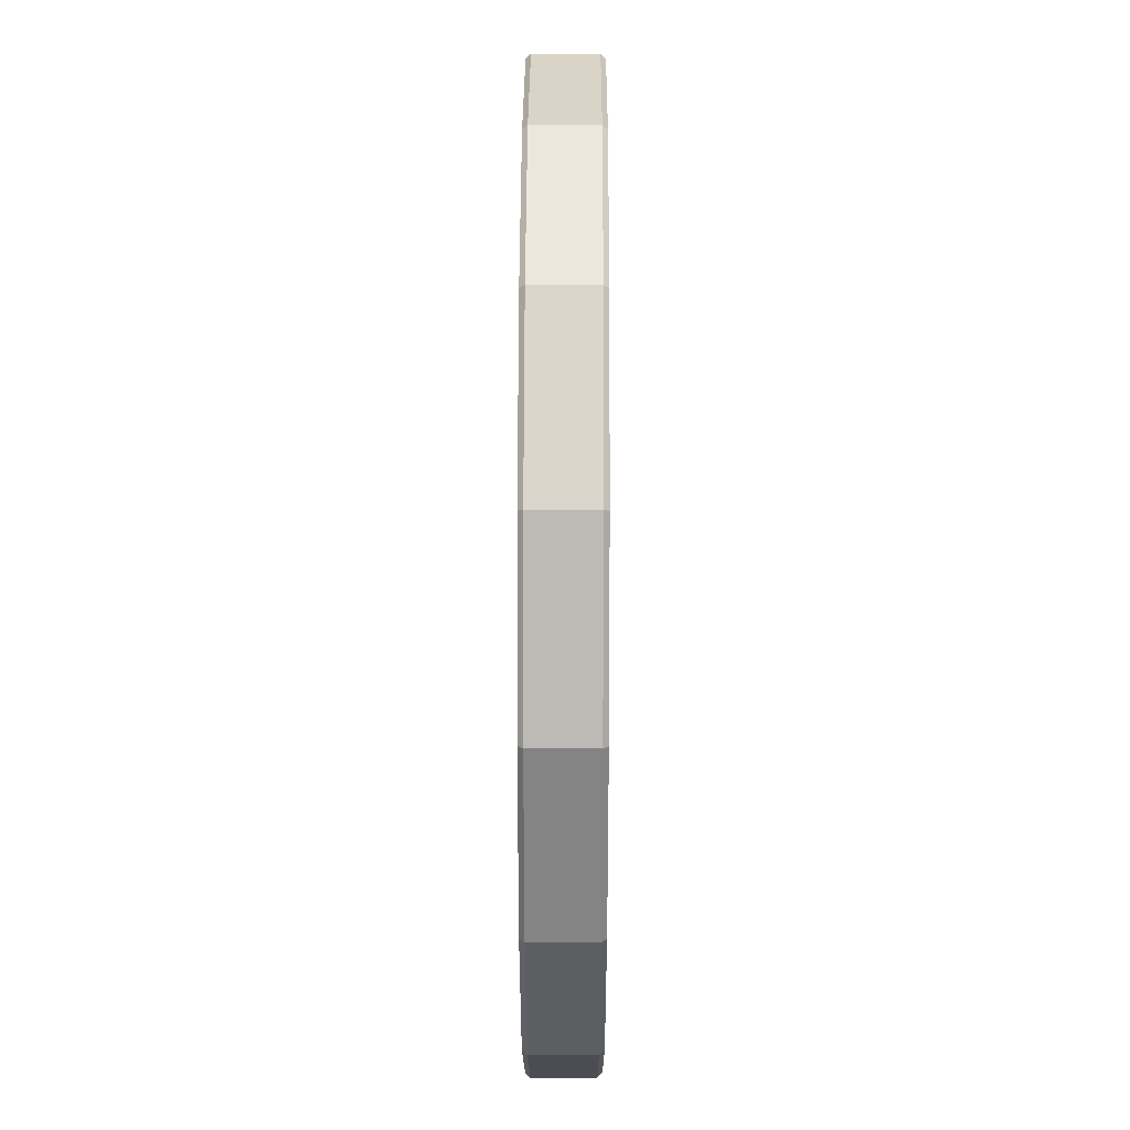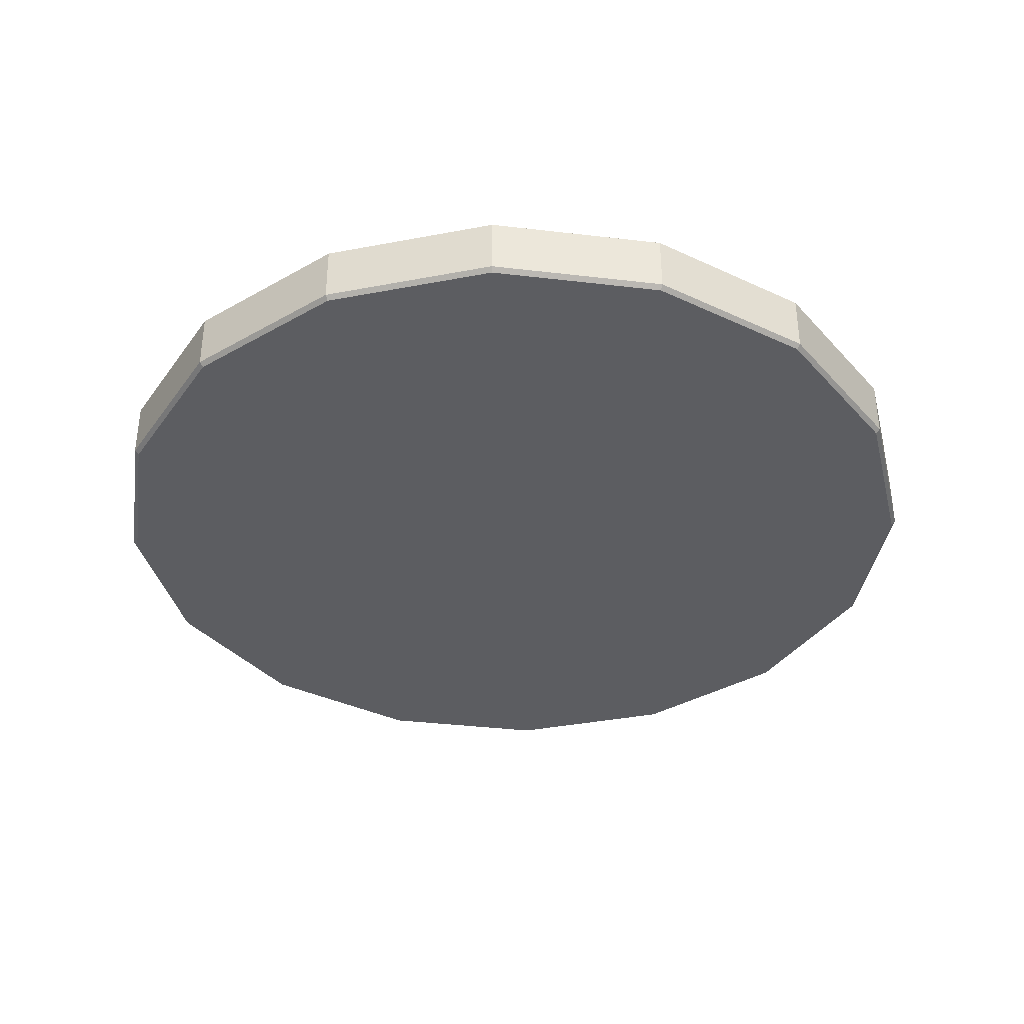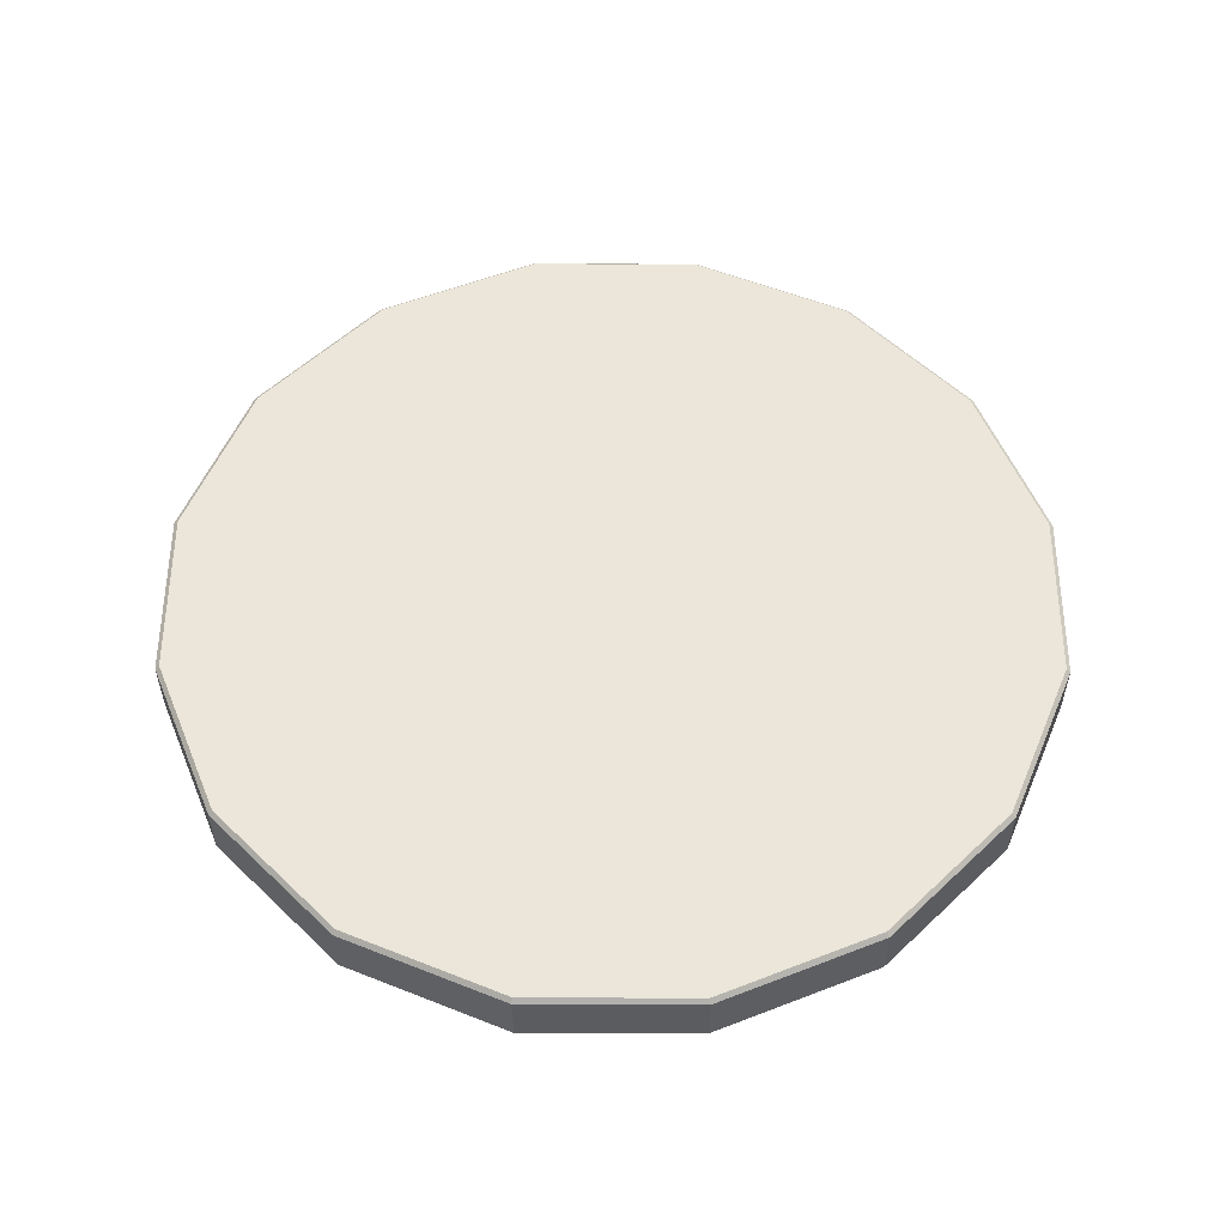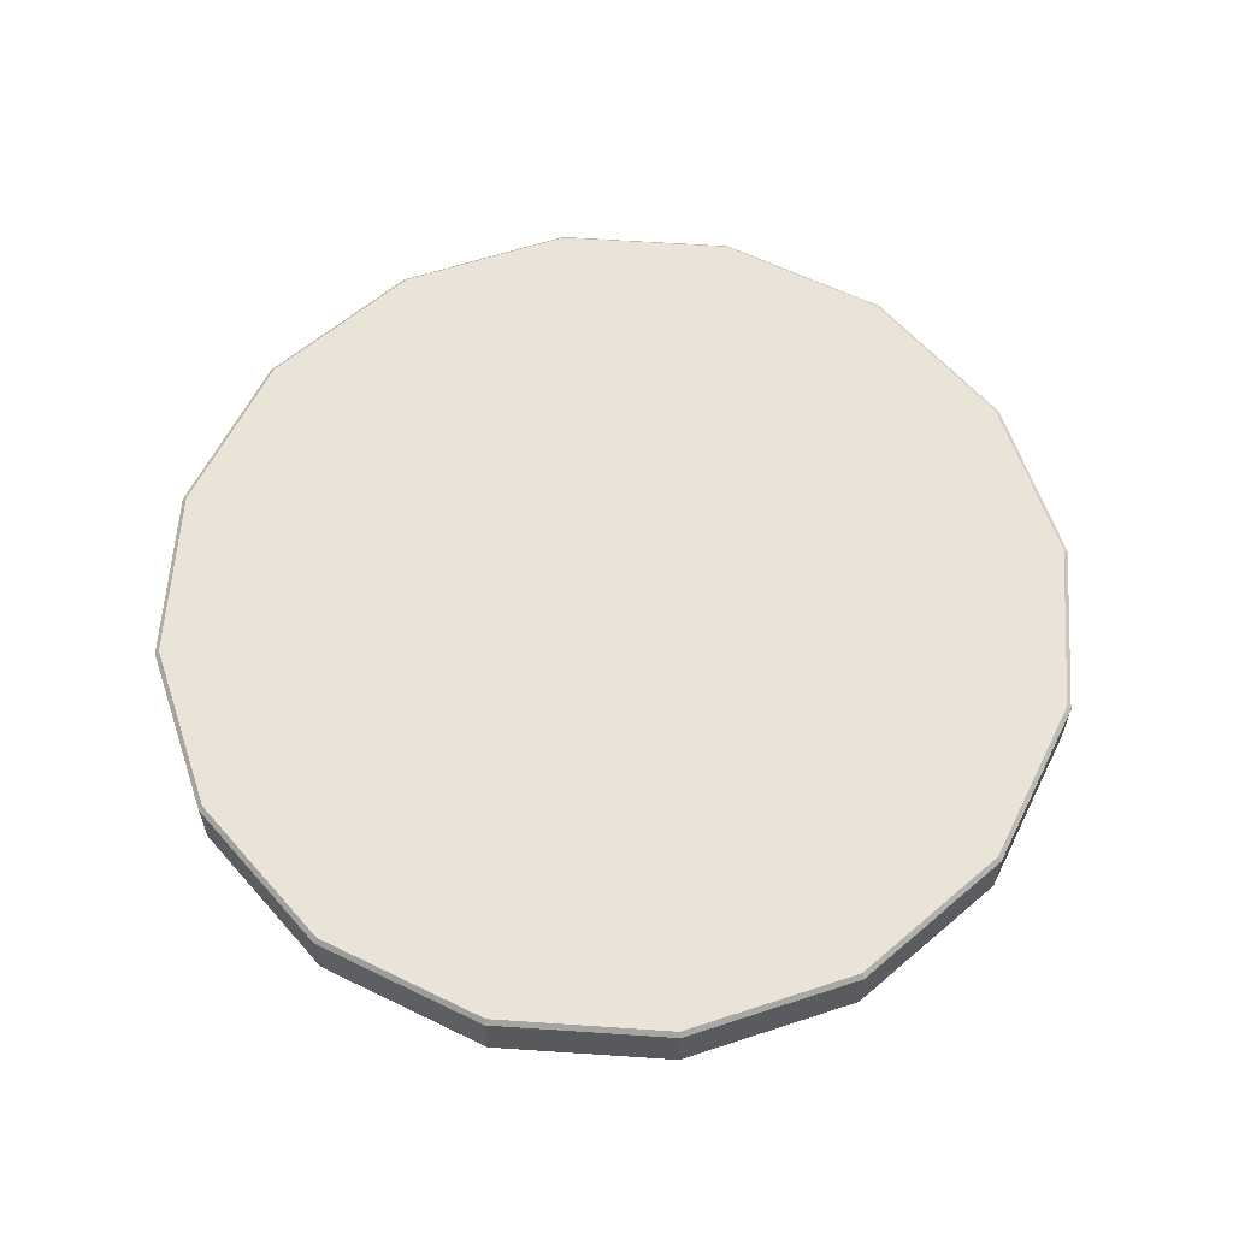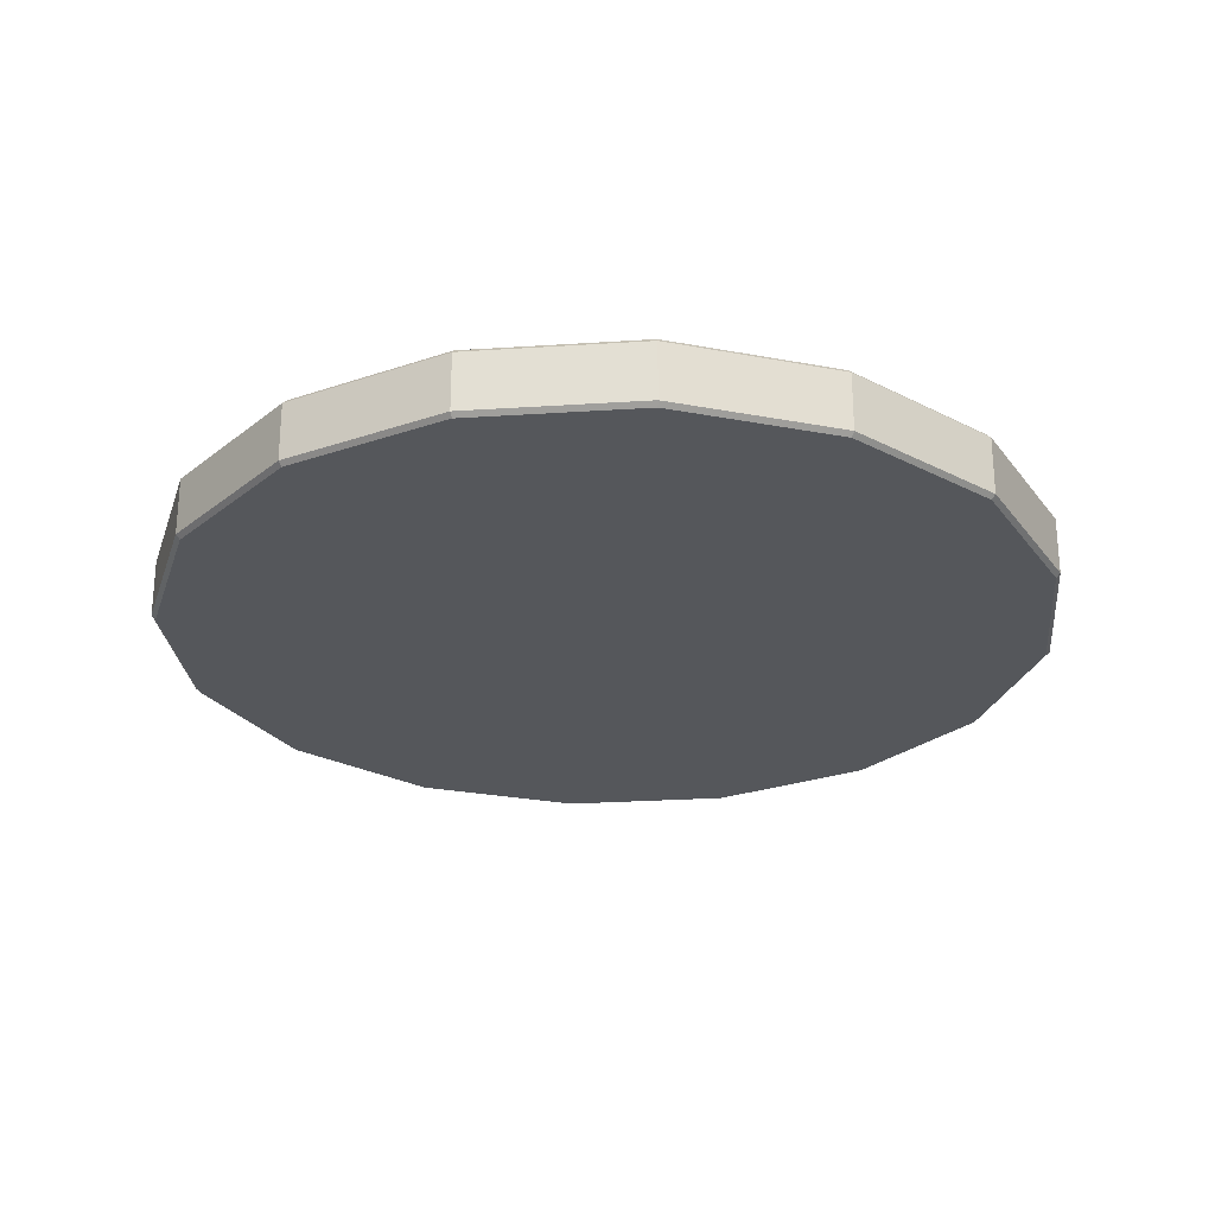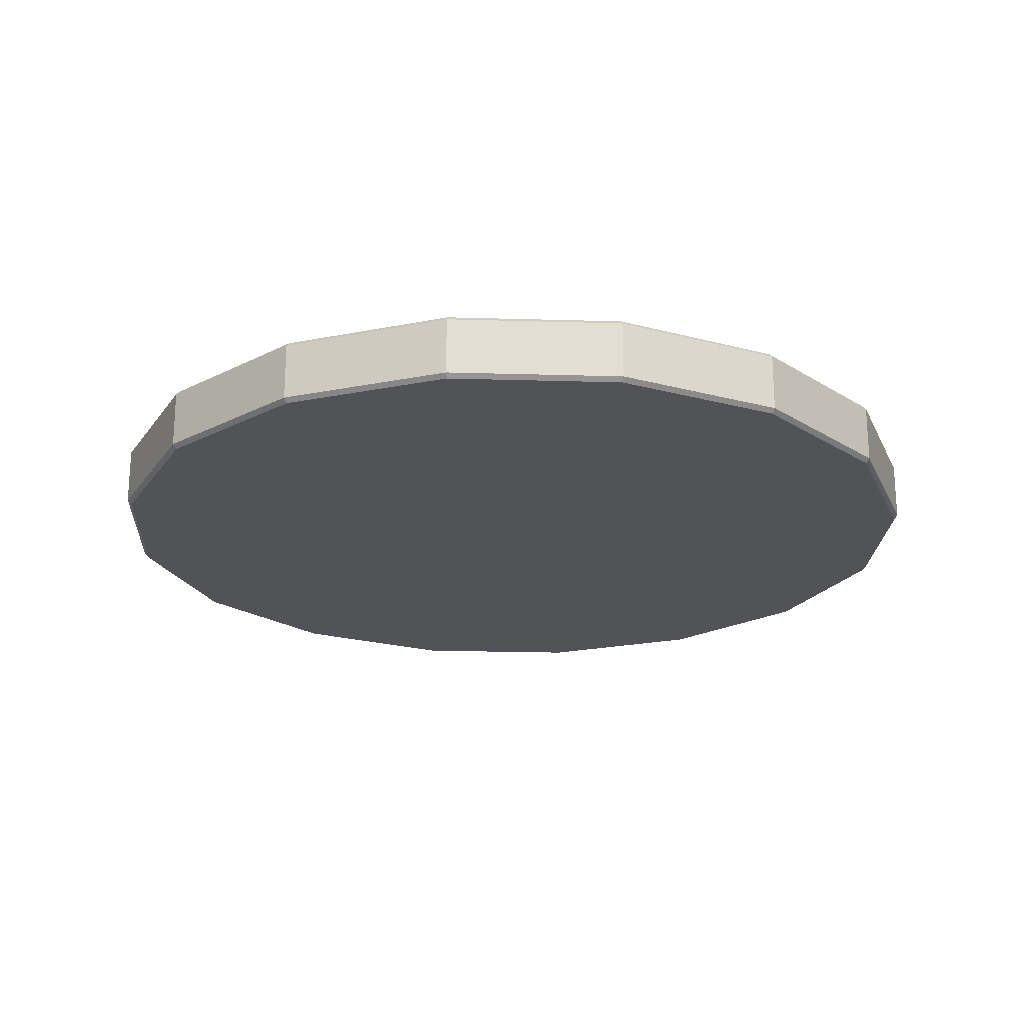
<metadata>
{"format":"obj","ext":"obj","renderer":"f3d","projection":"perspective","resolution":1024,"background":"white","views":[{"elev":39.9,"azim":90.2,"up":"+Y"},{"elev":-37.1,"azim":47.6,"up":"+Z"},{"elev":55.2,"azim":146.5,"up":"+Z"},{"elev":60.9,"azim":-7.3,"up":"+Z"},{"elev":-26.4,"azim":174.6,"up":"+Z"},{"elev":-21.7,"azim":143.3,"up":"+Z"}]}
</metadata>
<code>
g target
v 30 52.52 0.3
v 27.72 64 0.3
v 27.72 64 4.2
v 30 52.52 4.2
v 21.21 73.74 0.3
v 21.21 73.74 4.2
v 11.48 80.24 0.3
v 11.48 80.24 4.2
v 0 82.52 0.3
v 0 82.52 4.2
v -11.48 80.24 0.3
v -11.48 80.24 4.2
v -21.21 73.74 0.3
v -21.21 73.74 4.2
v -27.72 64 0.3
v -27.72 64 4.2
v -30 52.52 0.3
v -30 52.52 4.2
v -27.72 41.04 0.3
v -27.72 41.04 4.2
v -21.21 31.31 0.3
v -21.21 31.31 4.2
v -11.48 24.81 0.3
v -11.48 24.81 4.2
v -4e-06 22.52 0.3
v -4e-06 22.52 4.2
v 11.48 24.81 0.3
v 11.48 24.81 4.2
v 21.21 31.31 0.3
v 21.21 31.31 4.2
v 27.72 41.04 0.3
v 27.72 41.04 4.2
v -2e-06 65.31 3e-06
v 12.05 64.57 2e-06
v 12.79 52.52 2e-06
v -2e-06 52.52 3e-06
v -1e-06 52.52 4.5
v -2e-06 39.73 4.5
v 12.05 40.47 4.5
v 12.79 52.52 4.5
v 27.44 63.89 1e-06
v 29.7 52.52 1e-06
v 27.12 52.52 1e-06
v 25.06 62.9 1e-06
v 27.44 41.16 1e-06
v 25.06 42.14 1e-06
v 21 31.52 1e-06
v 19.18 33.34 1e-06
v 11.37 25.08 2e-06
v 10.38 27.46 2e-06
v -4e-06 22.82 3e-06
v -4e-06 25.4 3e-06
v -11.37 25.08 4e-06
v -10.38 27.46 4e-06
v -21 31.52 5e-06
v -19.18 33.34 5e-06
v -27.44 41.16 6e-06
v -25.06 42.14 5e-06
v -29.7 52.52 6e-06
v -27.12 52.52 6e-06
v -27.44 63.89 6e-06
v -25.06 62.9 6e-06
v -21 73.52 5e-06
v -19.18 71.7 5e-06
v -11.37 79.96 5e-06
v -10.38 77.58 5e-06
v 0 82.22 4e-06
v -1e-06 79.65 4e-06
v 11.37 79.96 3e-06
v 10.38 77.58 3e-06
v 21 73.52 2e-06
v 19.18 71.7 2e-06
v 29.7 52.52 4.5
v 27.44 63.89 4.5
v 25.06 62.9 4.5
v 27.12 52.52 4.5
v 21 73.52 4.5
v 19.18 71.7 4.5
v 11.37 79.96 4.5
v 10.38 77.58 4.5
v 0 82.22 4.5
v 0 79.65 4.5
v -11.37 79.96 4.5
v -10.38 77.58 4.5
v -21 73.52 4.5
v -19.18 71.7 4.5
v -27.44 63.89 4.5
v -25.06 62.9 4.5
v -29.7 52.52 4.5
v -27.12 52.52 4.5
v -27.44 41.16 4.5
v -25.06 42.14 4.5
v -21 31.52 4.5
v -19.18 33.34 4.5
v -11.37 25.08 4.5
v -10.38 27.46 4.5
v -4e-06 22.82 4.5
v -3e-06 25.4 4.5
v 11.37 25.08 4.5
v 10.38 27.46 4.5
v 21 31.52 4.5
v 19.18 33.34 4.5
v 27.44 41.16 4.5
v 25.06 42.14 4.5
v -1e-06 65.31 4.5
v 12.05 64.57 4.5
v -12.05 64.57 4.5
v -12.79 52.52 4.5
v -12.05 40.47 4.5
v -2e-06 39.73 3e-06
v 12.05 40.47 2e-06
v -12.05 40.47 4e-06
v -12.79 52.52 4e-06
v -12.05 64.57 5e-06
o target
f 1 2 3
f 1 3 4
f 2 5 6
f 2 6 3
f 5 7 8
f 5 8 6
f 7 9 10
f 7 10 8
f 9 11 12
f 9 12 10
f 11 13 14
f 11 14 12
f 13 15 16
f 13 16 14
f 15 17 18
f 15 18 16
f 17 19 20
f 17 20 18
f 19 21 22
f 19 22 20
f 21 23 24
f 21 24 22
f 23 25 26
f 23 26 24
f 25 27 28
f 25 28 26
f 27 29 30
f 27 30 28
f 29 31 32
f 29 32 30
f 31 1 4
f 31 4 32
f 33 34 35
f 33 35 36
f 37 38 39
f 37 39 40
f 41 42 43
f 41 43 44
f 42 45 46
f 42 46 43
f 45 47 48
f 45 48 46
f 47 49 50
f 47 50 48
f 49 51 52
f 49 52 50
f 51 53 54
f 51 54 52
f 53 55 56
f 53 56 54
f 55 57 58
f 55 58 56
f 57 59 60
f 57 60 58
f 59 61 62
f 59 62 60
f 61 63 64
f 61 64 62
f 63 65 66
f 63 66 64
f 65 67 68
f 65 68 66
f 67 69 70
f 67 70 68
f 69 71 72
f 69 72 70
f 71 41 44
f 71 44 72
f 73 74 75
f 73 75 76
f 74 77 78
f 74 78 75
f 77 79 80
f 77 80 78
f 79 81 82
f 79 82 80
f 81 83 84
f 81 84 82
f 83 85 86
f 83 86 84
f 85 87 88
f 85 88 86
f 87 89 90
f 87 90 88
f 89 91 92
f 89 92 90
f 91 93 94
f 91 94 92
f 93 95 96
f 93 96 94
f 95 97 98
f 95 98 96
f 97 99 100
f 97 100 98
f 99 101 102
f 99 102 100
f 101 103 104
f 101 104 102
f 103 73 76
f 103 76 104
f 41 2 1
f 41 1 42
f 73 4 3
f 73 3 74
f 71 5 2
f 71 2 41
f 74 3 6
f 74 6 77
f 69 7 5
f 69 5 71
f 77 6 8
f 77 8 79
f 67 9 7
f 67 7 69
f 79 8 10
f 79 10 81
f 65 11 9
f 65 9 67
f 81 10 12
f 81 12 83
f 63 13 11
f 63 11 65
f 83 12 14
f 83 14 85
f 61 15 13
f 61 13 63
f 85 14 16
f 85 16 87
f 59 17 15
f 59 15 61
f 87 16 18
f 87 18 89
f 57 19 17
f 57 17 59
f 89 18 20
f 89 20 91
f 55 21 19
f 55 19 57
f 91 20 22
f 91 22 93
f 53 23 21
f 53 21 55
f 93 22 24
f 93 24 95
f 51 25 23
f 51 23 53
f 95 24 26
f 95 26 97
f 49 27 25
f 49 25 51
f 97 26 28
f 97 28 99
f 47 29 27
f 47 27 49
f 99 28 30
f 99 30 101
f 45 31 29
f 45 29 47
f 101 30 32
f 101 32 103
f 42 1 31
f 42 31 45
f 103 32 4
f 103 4 73
f 80 82 105
f 80 105 106
f 84 107 105
f 84 105 82
f 108 109 38
f 108 38 37
f 104 76 40
f 104 40 39
f 78 80 106
f 78 106 75
f 86 88 107
f 86 107 84
f 108 90 92
f 108 92 109
f 94 96 109
f 94 109 92
f 96 98 38
f 96 38 109
f 38 98 100
f 38 100 39
f 39 100 102
f 39 102 104
f 88 90 108
f 88 108 107
f 108 37 105
f 108 105 107
f 37 40 106
f 37 106 105
f 40 76 75
f 40 75 106
f 50 52 110
f 50 110 111
f 54 112 110
f 54 110 52
f 33 36 113
f 33 113 114
f 110 36 35
f 110 35 111
f 110 112 113
f 110 113 36
f 66 68 33
f 66 33 114
f 33 68 70
f 33 70 34
f 72 44 34
f 72 34 70
f 44 43 35
f 44 35 34
f 35 43 46
f 35 46 111
f 111 46 48
f 111 48 50
f 54 56 58
f 54 58 112
f 58 60 113
f 58 113 112
f 113 60 62
f 113 62 114
f 114 62 64
f 114 64 66

</code>
